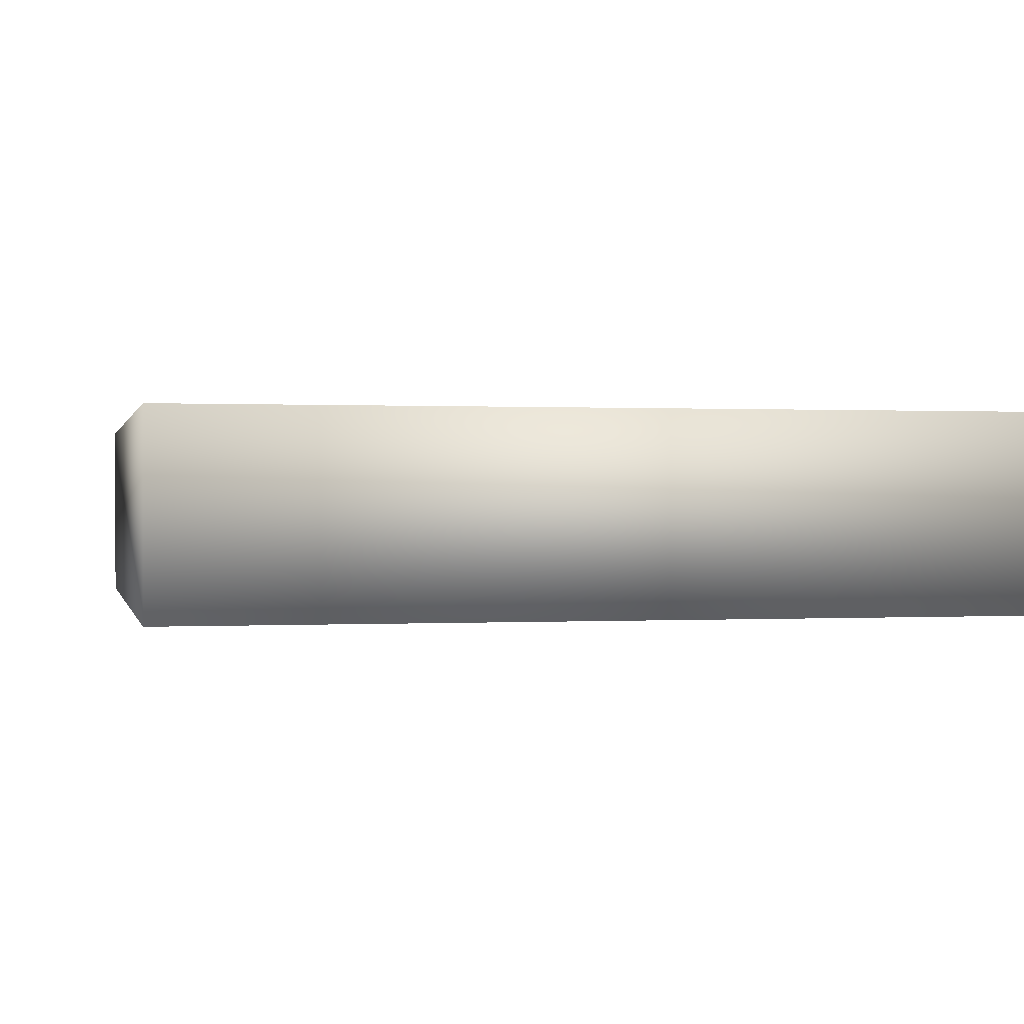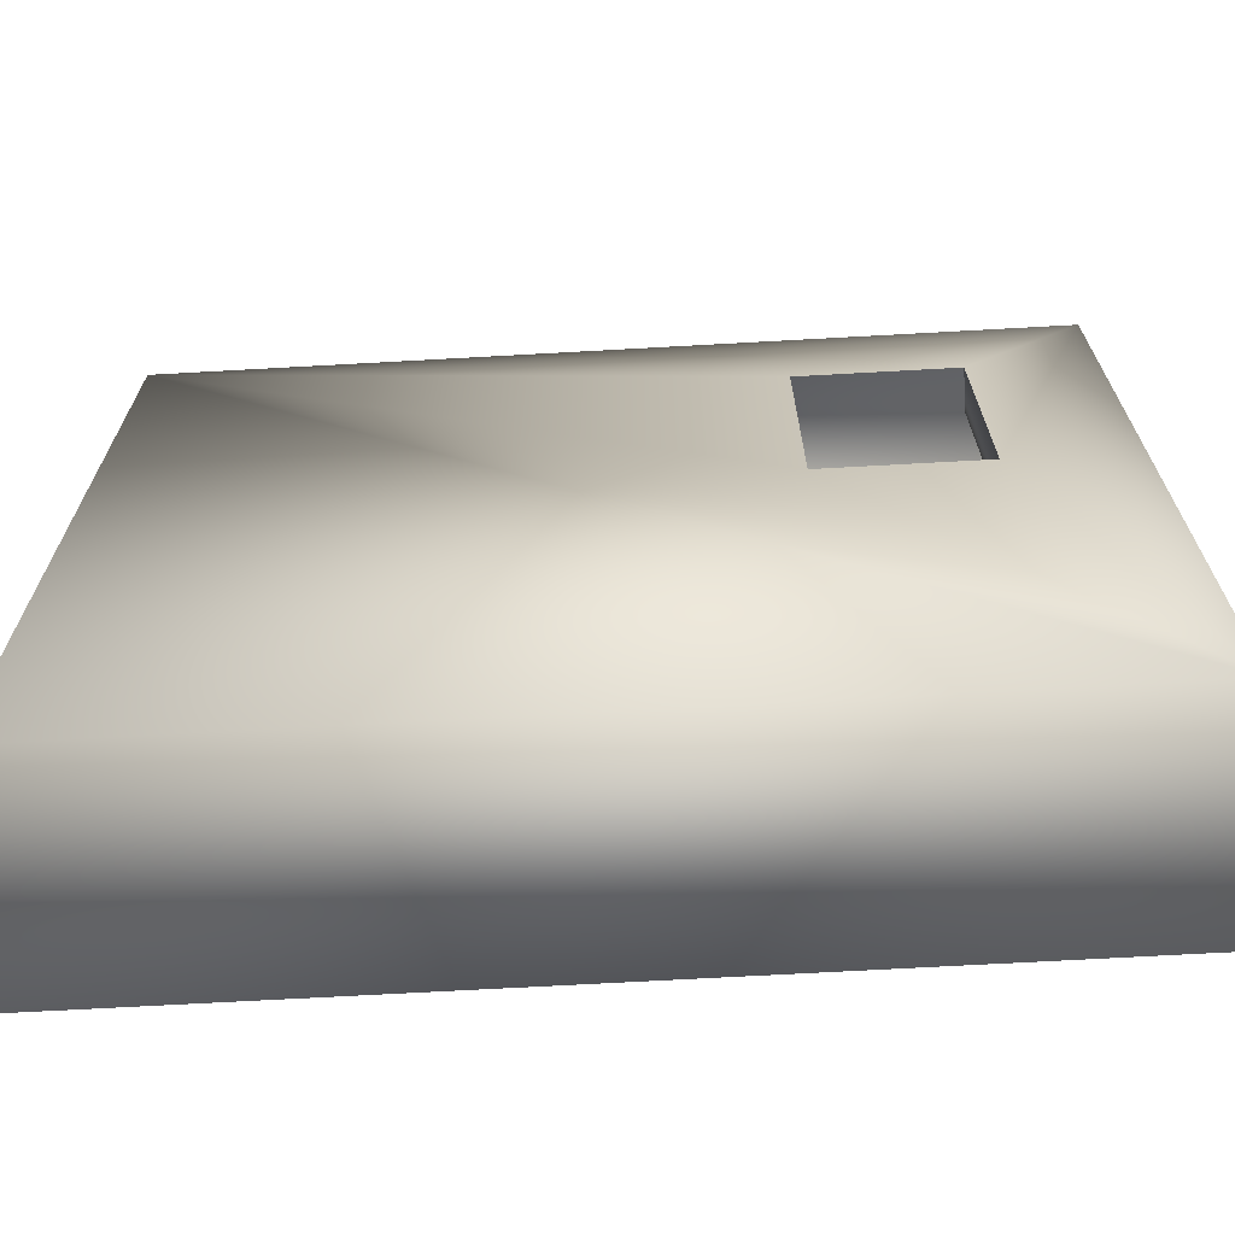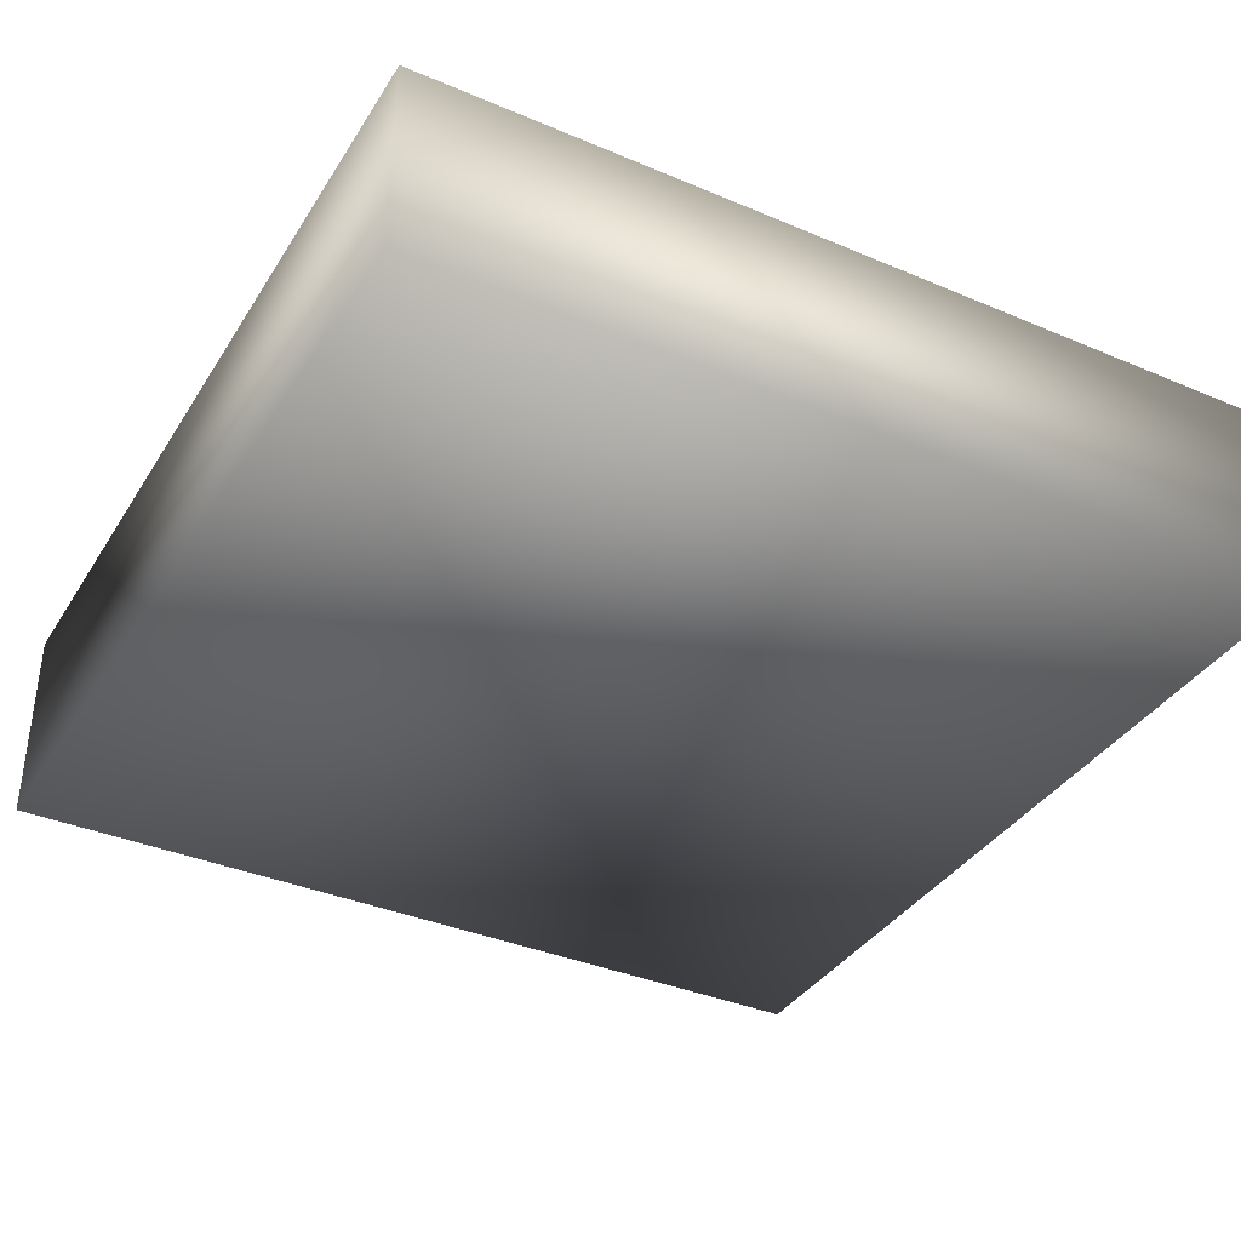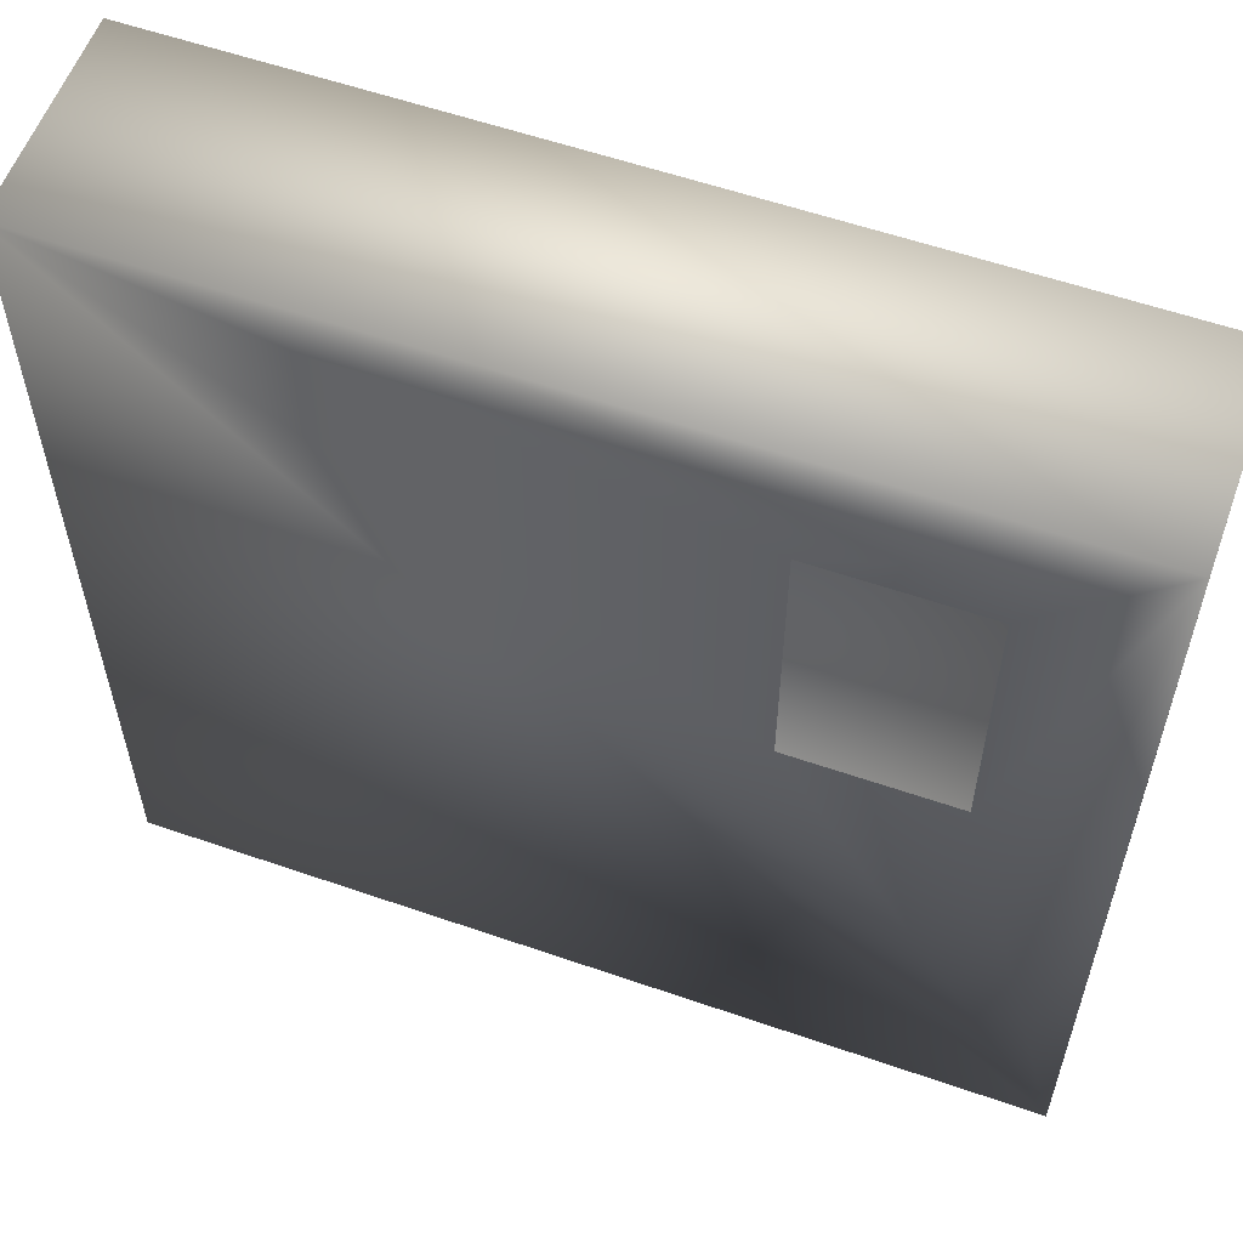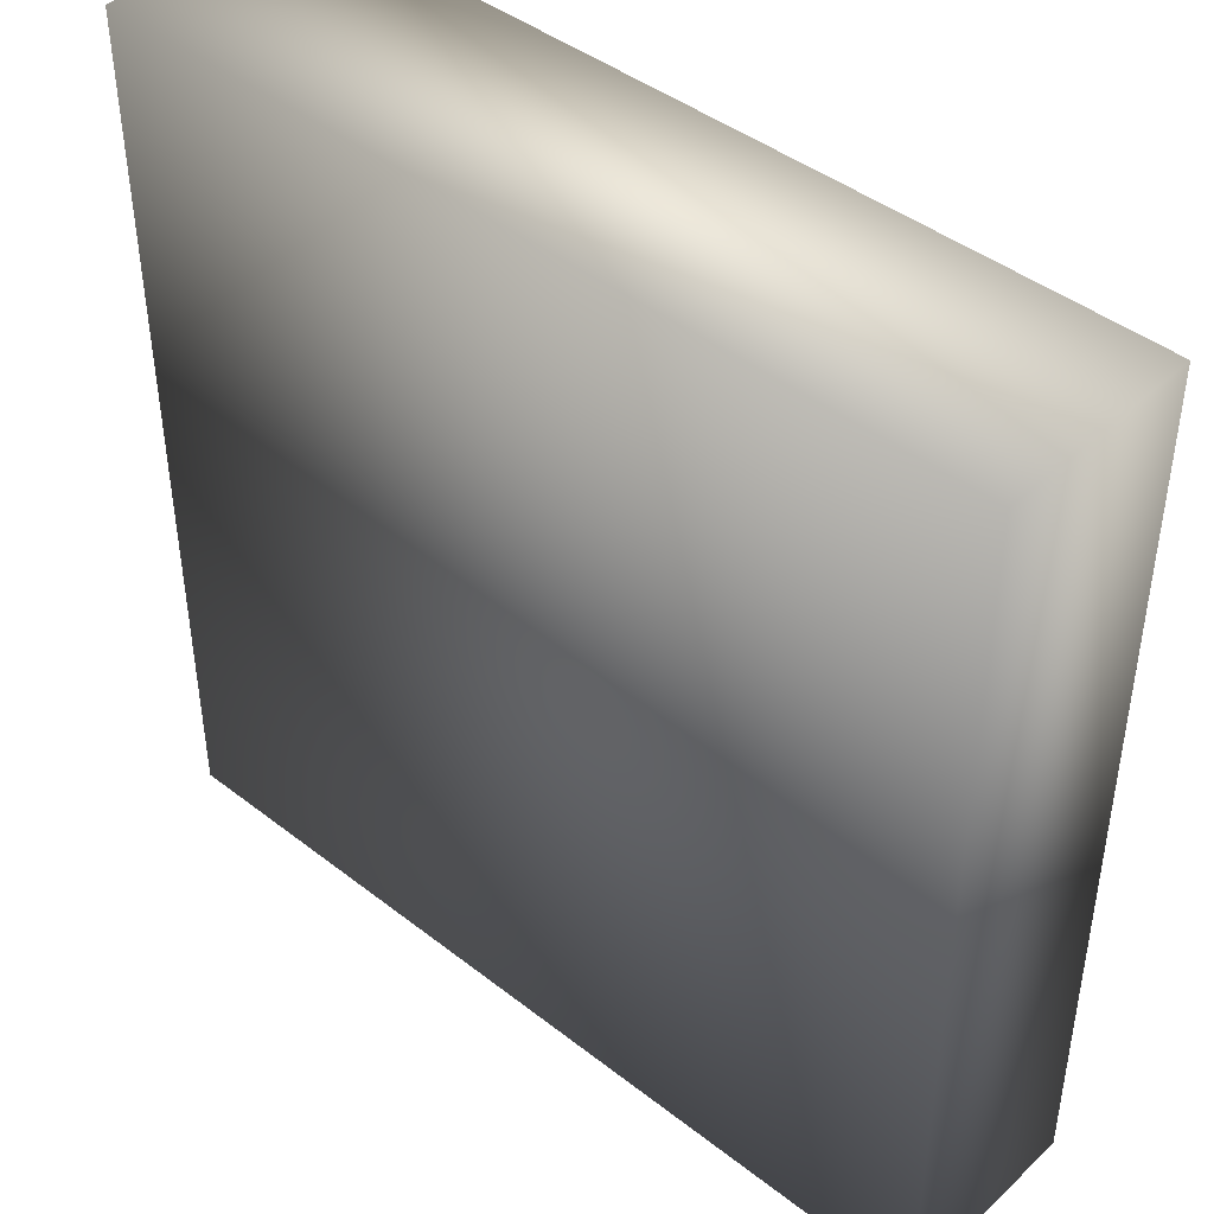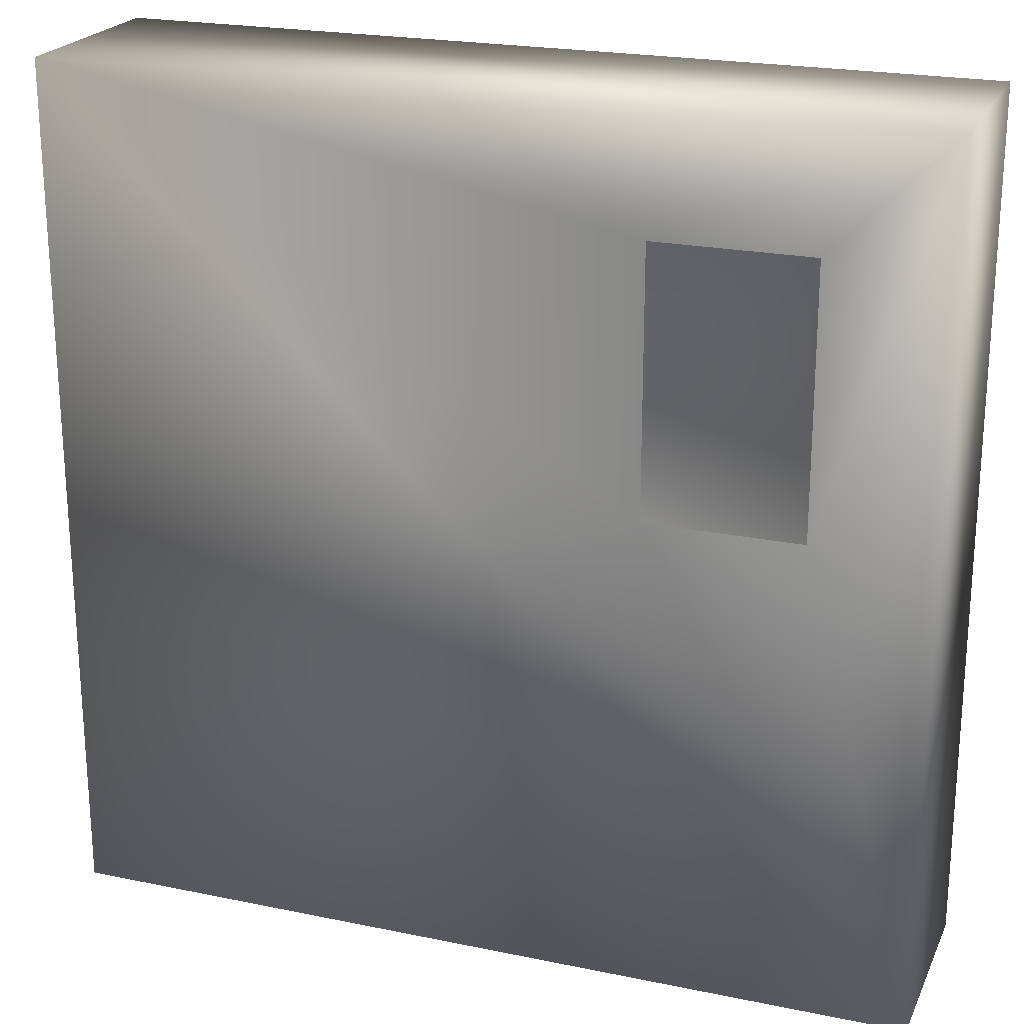
<metadata>
{"format":"obj","ext":"obj","renderer":"f3d","projection":"perspective","resolution":1024,"background":"white","views":[{"elev":0.3,"azim":77.7,"up":"+Y"},{"elev":-69.0,"azim":-176.8,"up":"+Z"},{"elev":-37.1,"azim":-118.6,"up":"+Y"},{"elev":57.7,"azim":-160.2,"up":"+Z"},{"elev":43.5,"azim":42.5,"up":"+Z"},{"elev":22.2,"azim":-160.2,"up":"+Z"}]}
</metadata>
<code>
v -3.45 1.1 3.45
v -3.45 0.65 3.45
v -3.45 1.1 0.55
v -3.45 0.65 0.55
v -3.45 1.1 3.45
v -3.45 0.65 3.45
v -3.45 1.1 0.55
v -3.45 0.65 0.55
v -1.75 1.1 3.45
v -1.75 1.1 0.55
v -4.75 -1.1 4.75
v -4.75 1.1 4.75
v -4.75 -1.1 -4.75
v -4.75 1.1 -4.75
v 4.75 -1.1 4.75
v 4.75 1.1 4.75
v 4.75 -1.1 -4.75
v 4.75 1.1 -4.75
f 2 1 3
f 2 3 4
f 6 5 7
f 6 7 8
f 12 13 11
f 14 17 13
f 18 15 17
f 16 11 15
f 17 11 13
f 14 16 18
f 12 14 13
f 14 18 17
f 18 16 15
f 16 12 11
f 17 15 11
f 14 7 10
f 16 9 12
f 14 12 7
f 12 5 7
f 10 16 14
f 16 10 9
f 9 5 12

</code>
